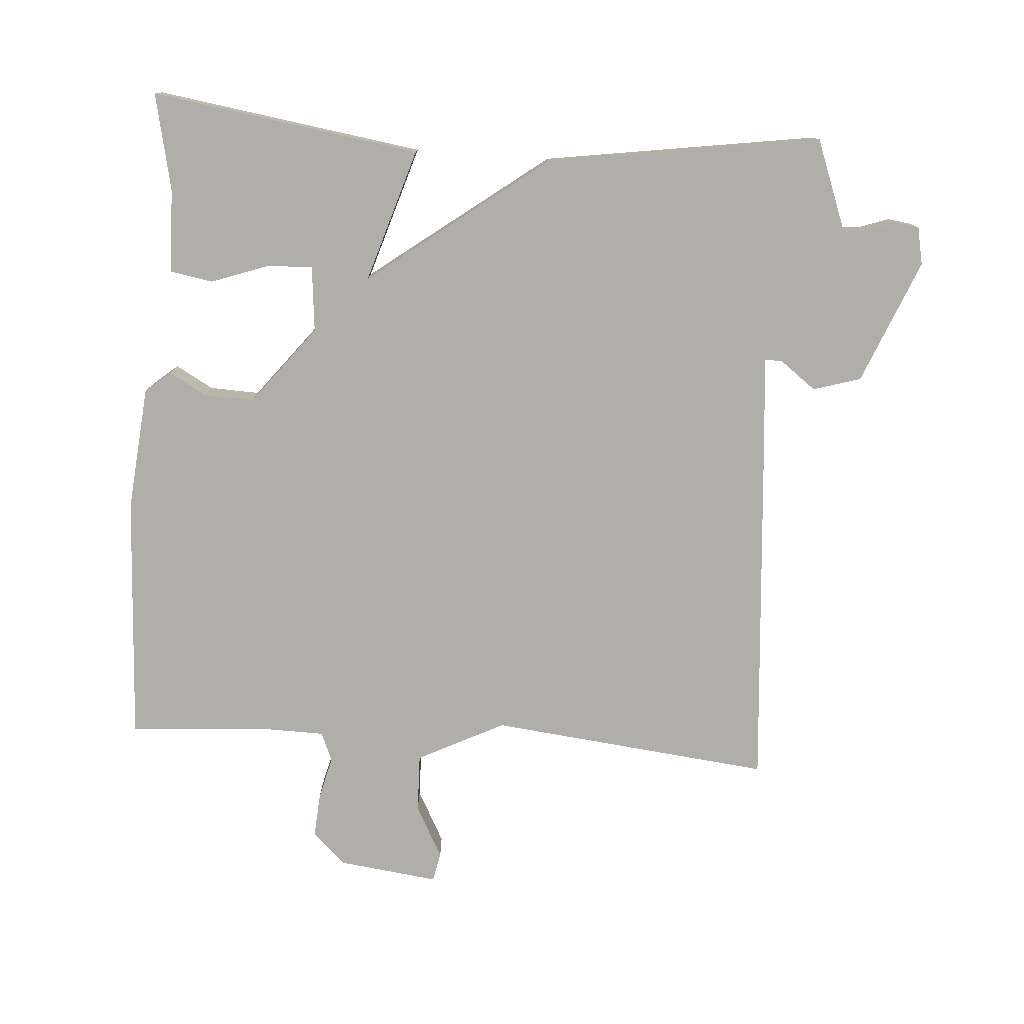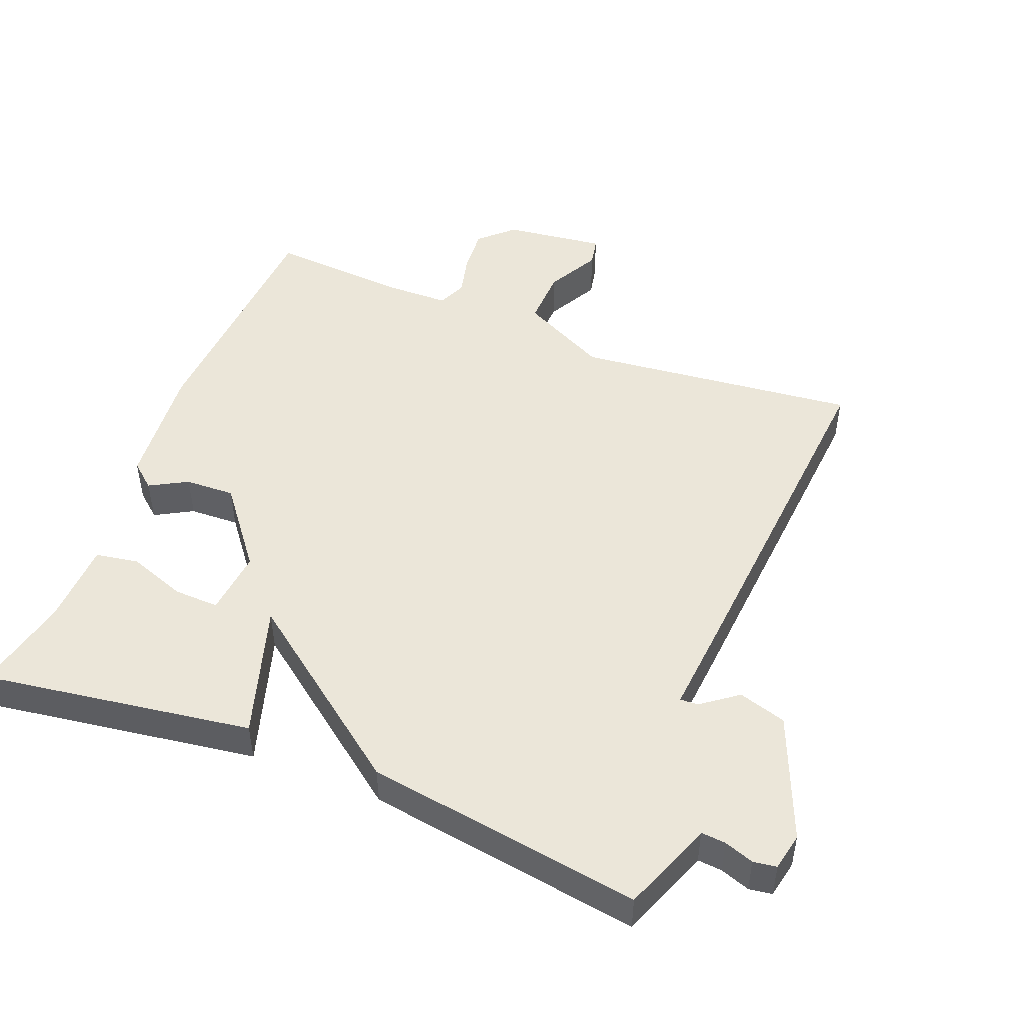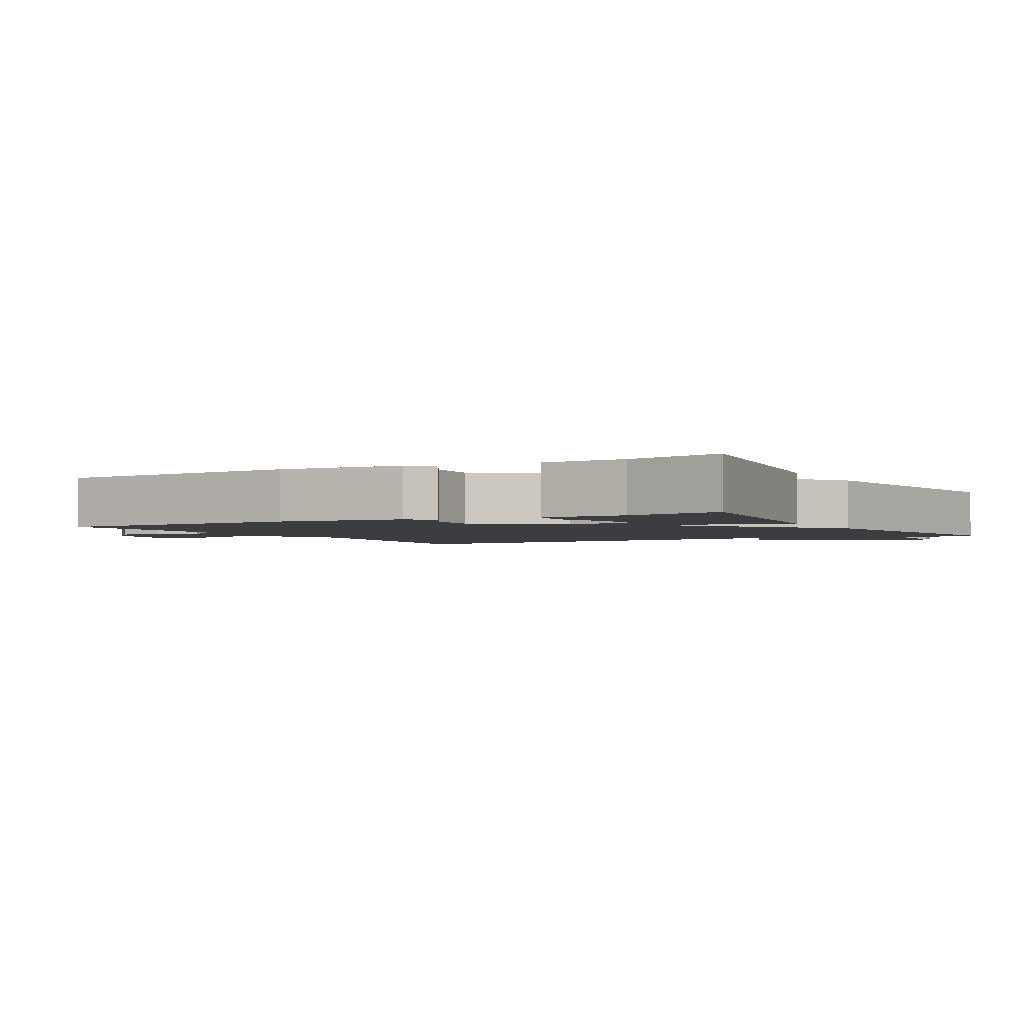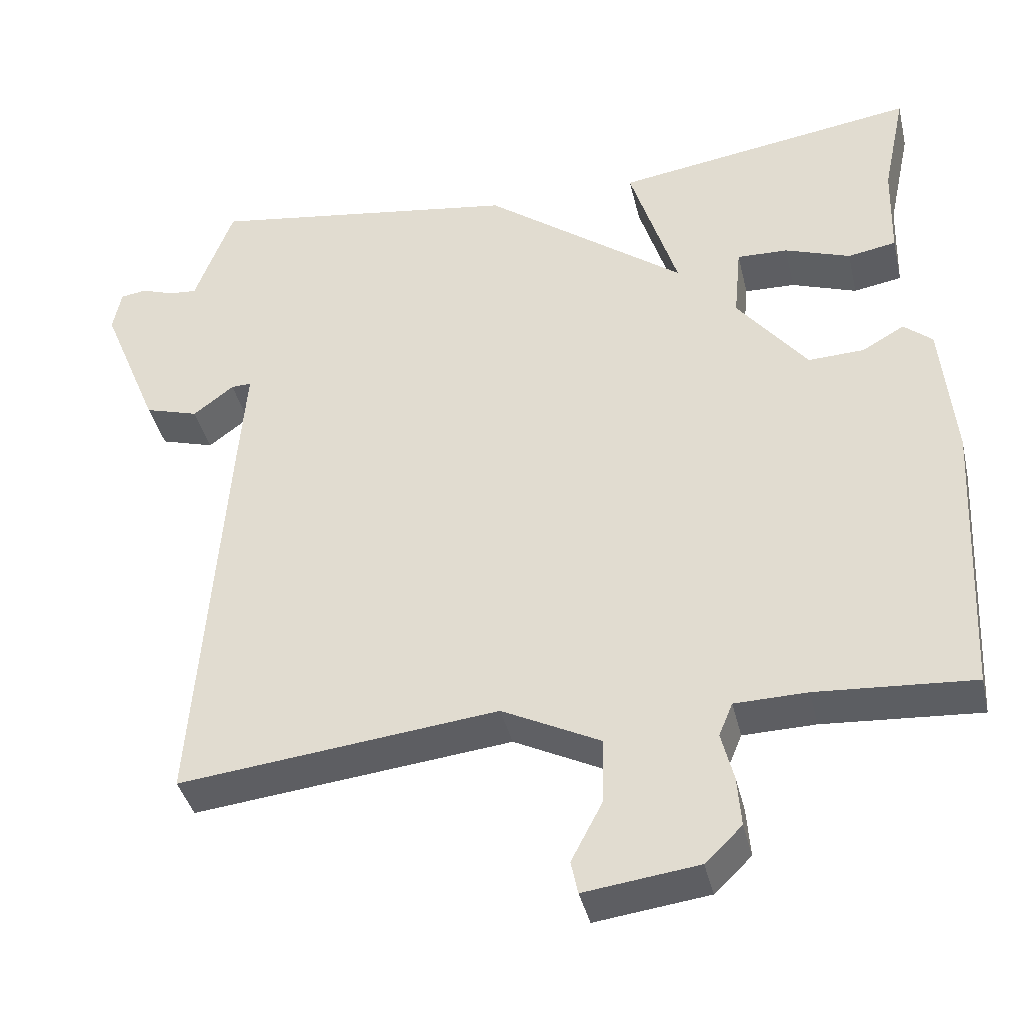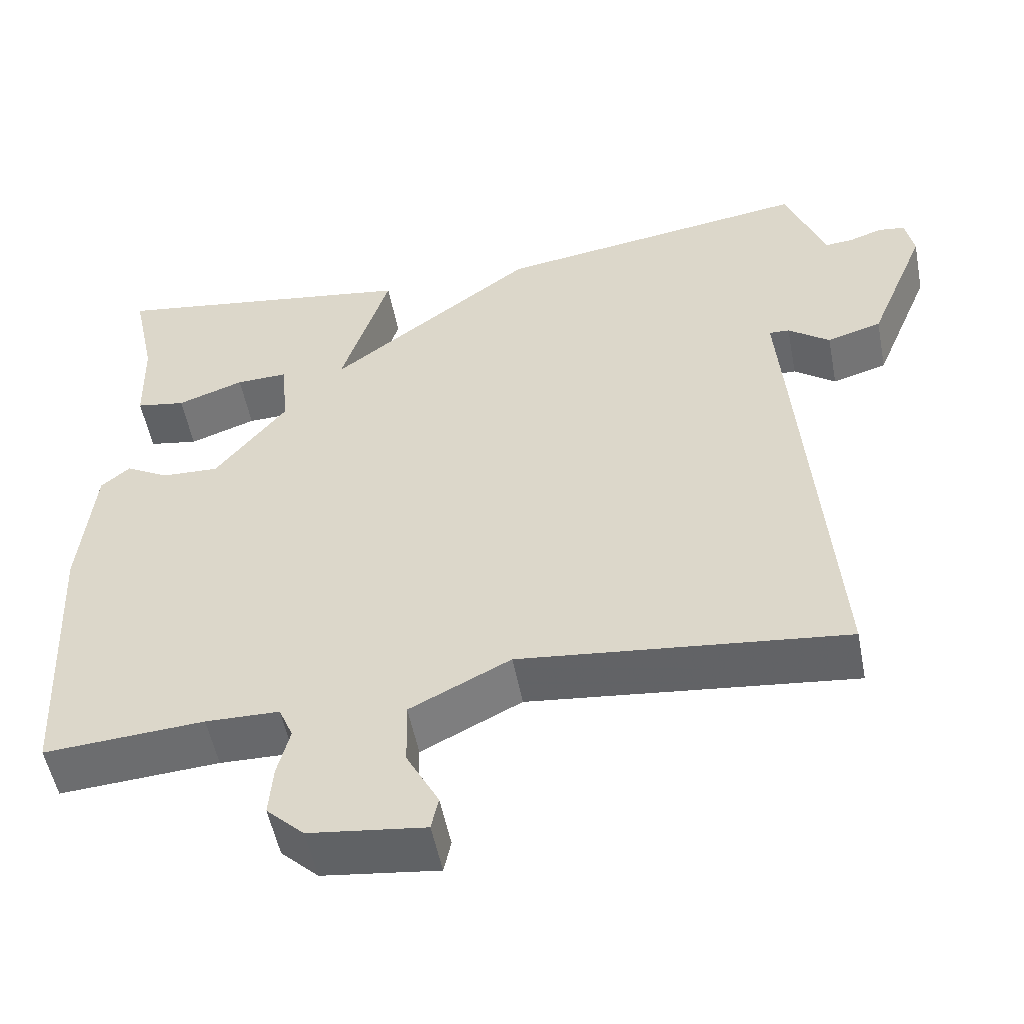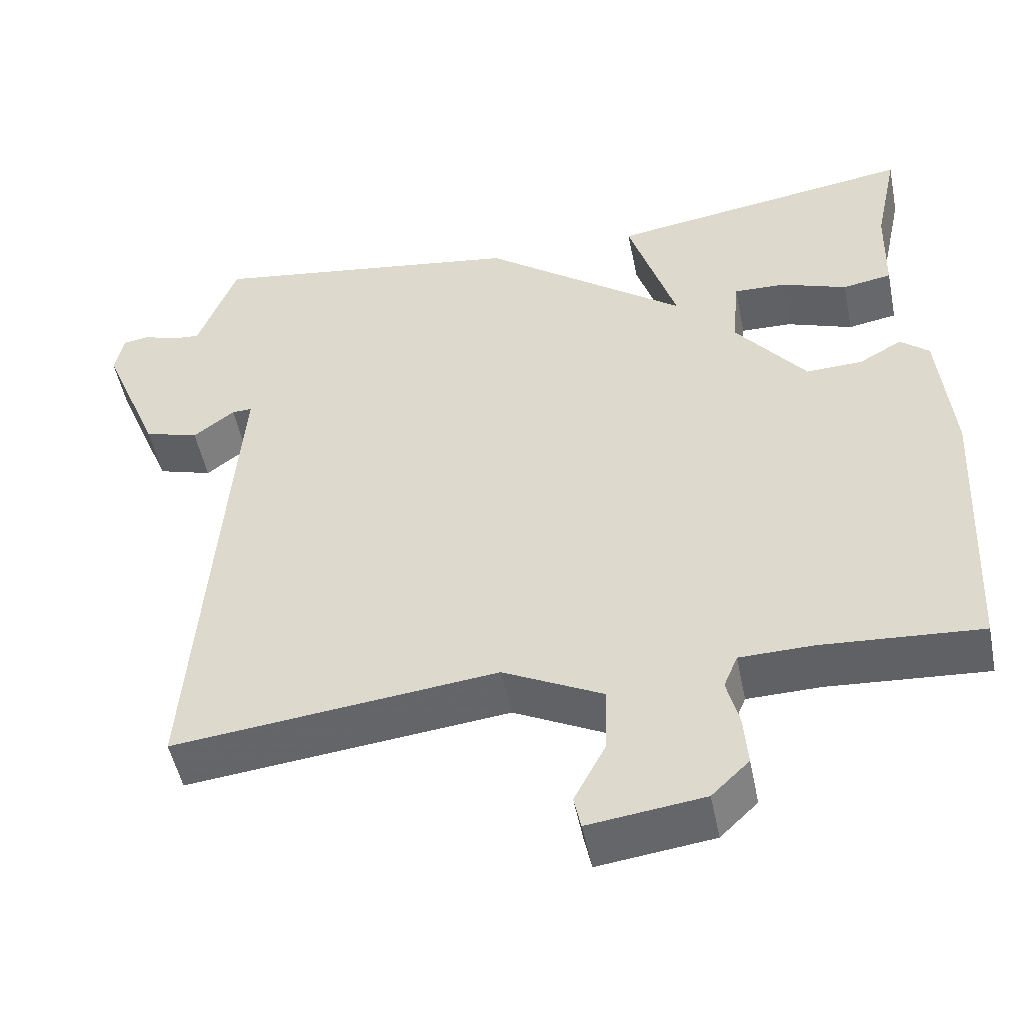
<metadata>
{"format":"obj","ext":"obj","renderer":"f3d","projection":"perspective","resolution":1024,"background":"white","views":[{"elev":-77.5,"azim":-3.9,"up":"+Y"},{"elev":48.4,"azim":21.9,"up":"+Y"},{"elev":-2.5,"azim":-60.8,"up":"+Y"},{"elev":-39.1,"azim":-167.0,"up":"+Z"},{"elev":-52.8,"azim":10.9,"up":"+Z"},{"elev":-50.0,"azim":-168.7,"up":"+Z"}]}
</metadata>
<code>
v 0.5 0.07 0.5
v 0.536 0.07 0.404
v 0.55 0.07 0.366
v 0.586 0.07 0.369
v 0.629 0.07 0.384
v 0.663 0.07 0.379
v 0.674 0.07 0.324
v 0.599 0.07 0.142
v 0.529 0.07 0.121
v 0.476 0.07 0.161
v 0.45 0.07 0.162
v 0.461 0.07 0.024
v 0.5 0.07 -0.5
v 0.085 0.07 -0.454
v -0.043 0.07 -0.518
v -0.041 0.07 -0.603
v 0 0.07 -0.681
v -0.009 0.07 -0.724
v -0.157 0.07 -0.705
v -0.205 0.07 -0.659
v -0.2 0.07 -0.594
v -0.184 0.07 -0.531
v -0.202 0.07 -0.488
v -0.296 0.07 -0.486
v -0.5 0.07 -0.5
v -0.518 0.07 -0.135
v -0.5 0.07 0.048
v -0.463 0.07 0.079
v -0.408 0.07 0.048
v -0.335 0.07 0.045
v -0.244 0.07 0.16
v -0.253 0.07 0.256
v -0.319 0.07 0.254
v -0.404 0.07 0.224
v -0.467 0.07 0.235
v -0.47 0.07 0.358
v -0.5 0.07 0.5
v -0.105 0.07 0.44
v -0.167 0.07 0.244
v 0.095 0.07 0.44
v 0.5 0 0.5
v 0.536 0 0.404
v 0.55 0 0.366
v 0.586 0 0.369
v 0.629 0 0.384
v 0.663 0 0.379
v 0.674 0 0.324
v 0.599 0 0.142
v 0.529 0 0.121
v 0.476 0 0.161
v 0.45 0 0.162
v 0.461 0 0.024
v 0.5 0 -0.5
v 0.085 0 -0.454
v -0.043 0 -0.518
v -0.041 0 -0.603
v 0 0 -0.681
v -0.009 0 -0.724
v -0.157 0 -0.705
v -0.205 0 -0.659
v -0.2 0 -0.594
v -0.184 0 -0.531
v -0.202 0 -0.488
v -0.296 0 -0.486
v -0.5 0 -0.5
v -0.518 0 -0.135
v -0.5 0 0.048
v -0.463 0 0.079
v -0.408 0 0.048
v -0.335 0 0.045
v -0.244 0 0.16
v -0.253 0 0.256
v -0.319 0 0.254
v -0.404 0 0.224
v -0.467 0 0.235
v -0.47 0 0.358
v -0.5 0 0.5
v -0.105 0 0.44
v -0.167 0 0.244
v 0.095 0 0.44
f 1 2 3
f 40 1 3
f 39 40 3
f 36 37 38 39
f 33 34 35 36
f 32 33 36
f 32 36 39
f 31 32 39
f 39 3 4
f 31 39 4
f 30 31 4
f 27 28 29
f 26 27 29
f 25 26 29
f 24 25 29
f 23 24 29 30
f 30 4 5
f 23 30 5
f 22 23 5
f 20 21 22
f 19 20 22
f 18 19 22
f 17 18 22
f 16 17 22
f 15 16 22
f 14 15 22
f 11 12 13 14
f 11 14 22
f 8 9 10
f 7 8 10
f 6 7 10
f 5 6 10
f 5 10 11
f 5 11 22
f 43 42 41
f 43 41 80
f 43 80 79
f 79 78 77 76
f 76 75 74 73
f 76 73 72
f 79 76 72
f 79 72 71
f 44 43 79
f 44 79 71
f 44 71 70
f 69 68 67
f 69 67 66
f 69 66 65
f 69 65 64
f 70 69 64 63
f 45 44 70
f 45 70 63
f 45 63 62
f 62 61 60
f 62 60 59
f 62 59 58
f 62 58 57
f 62 57 56
f 62 56 55
f 62 55 54
f 54 53 52 51
f 62 54 51
f 50 49 48
f 50 48 47
f 50 47 46
f 50 46 45
f 51 50 45
f 62 51 45
f 1 41 42 2
f 2 42 43 3
f 3 43 44 4
f 4 44 45 5
f 5 45 46 6
f 6 46 47 7
f 7 47 48 8
f 8 48 49 9
f 9 49 50 10
f 10 50 51 11
f 11 51 52 12
f 12 52 53 13
f 13 53 54 14
f 14 54 55 15
f 15 55 56 16
f 16 56 57 17
f 17 57 58 18
f 18 58 59 19
f 19 59 60 20
f 20 60 61 21
f 21 61 62 22
f 22 62 63 23
f 23 63 64 24
f 24 64 65 25
f 25 65 66 26
f 26 66 67 27
f 27 67 68 28
f 28 68 69 29
f 29 69 70 30
f 30 70 71 31
f 31 71 72 32
f 32 72 73 33
f 33 73 74 34
f 34 74 75 35
f 35 75 76 36
f 36 76 77 37
f 37 77 78 38
f 38 78 79 39
f 39 79 80 40
f 40 80 41 1

</code>
